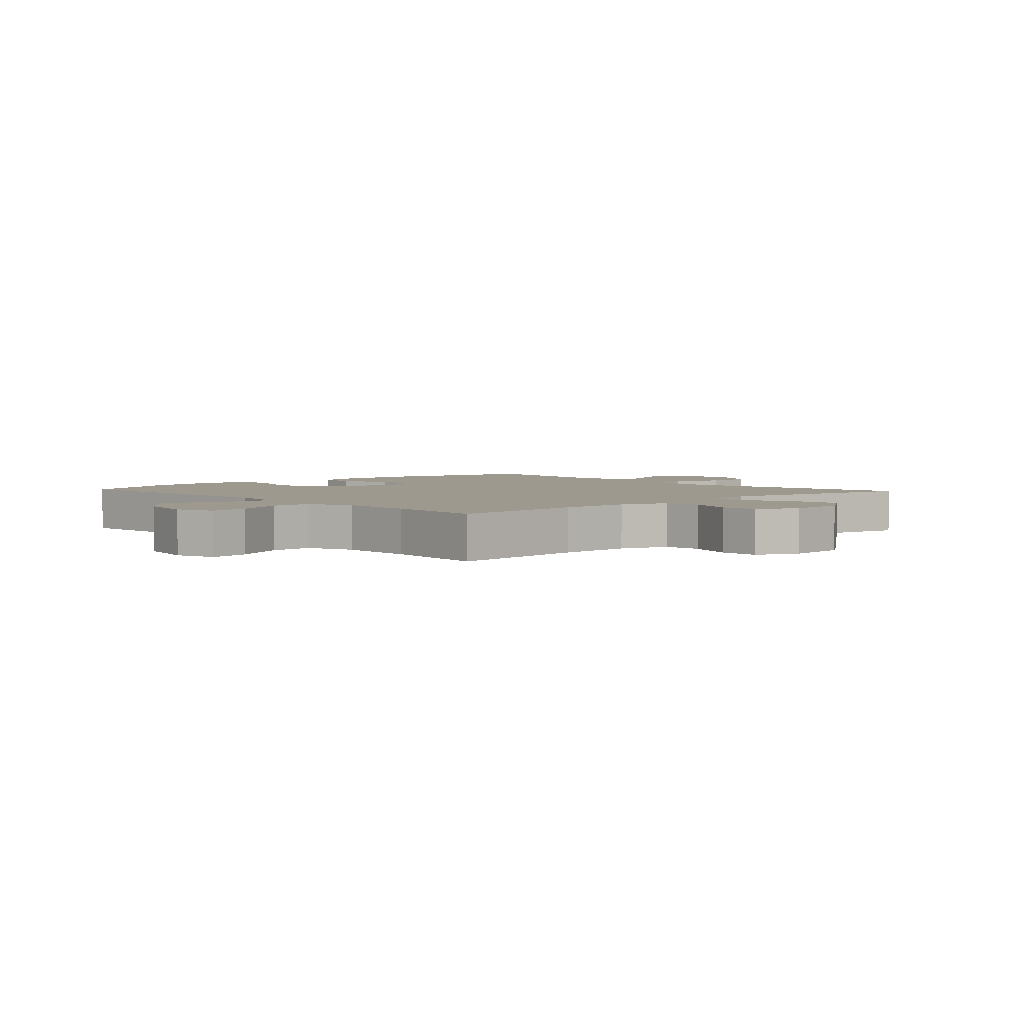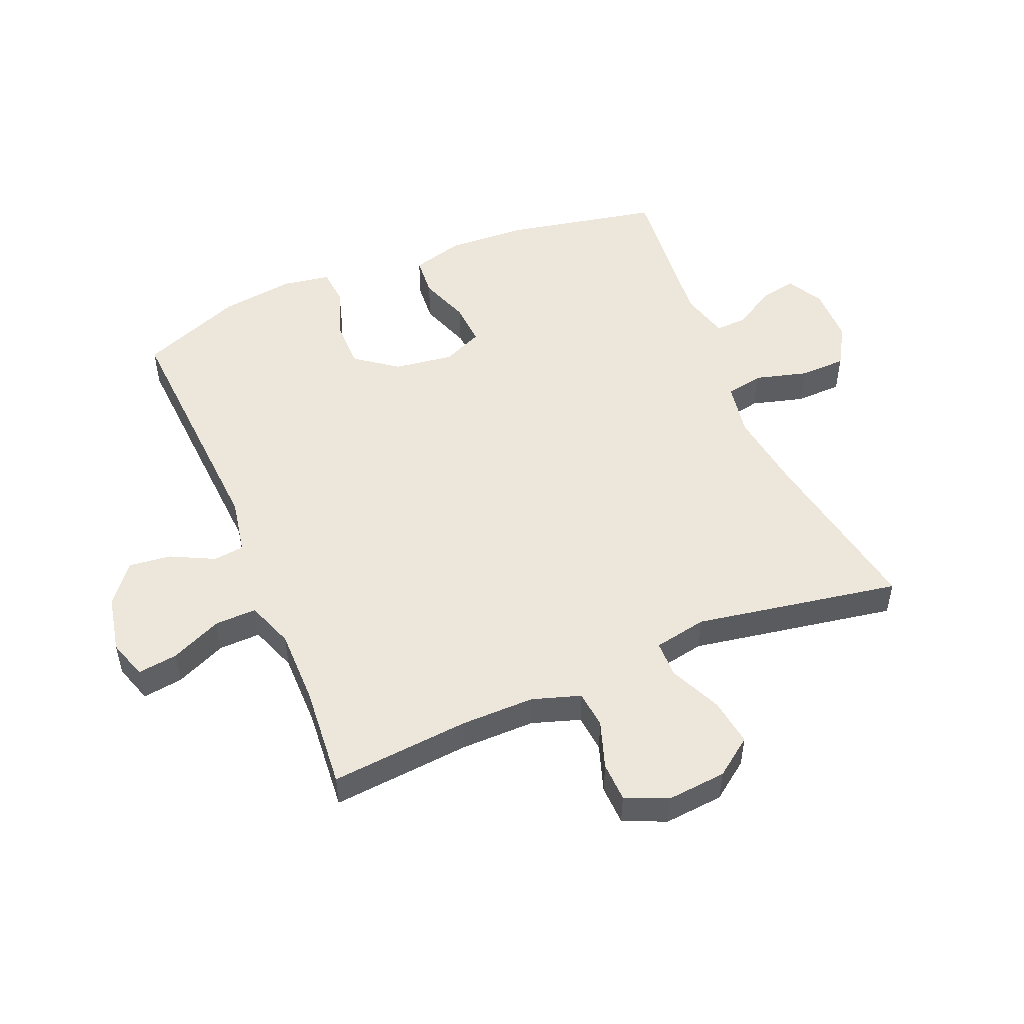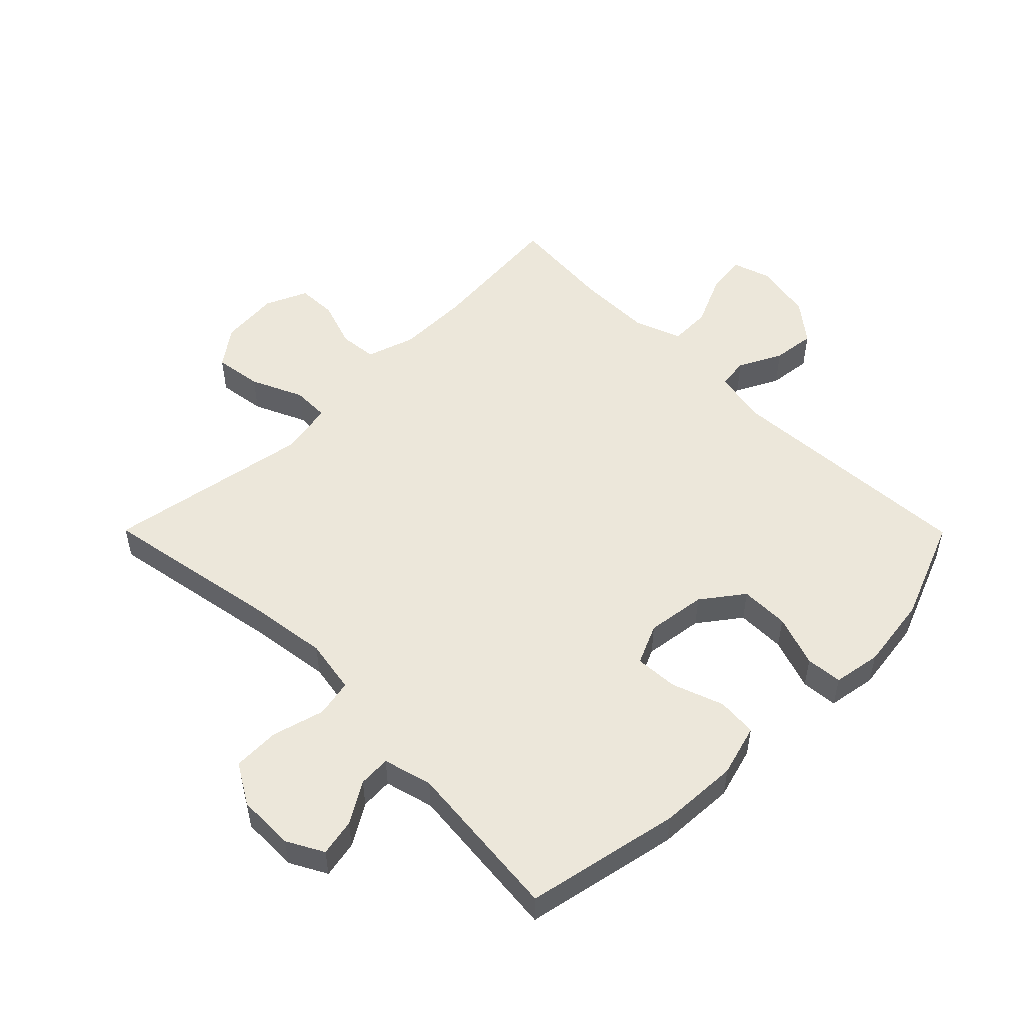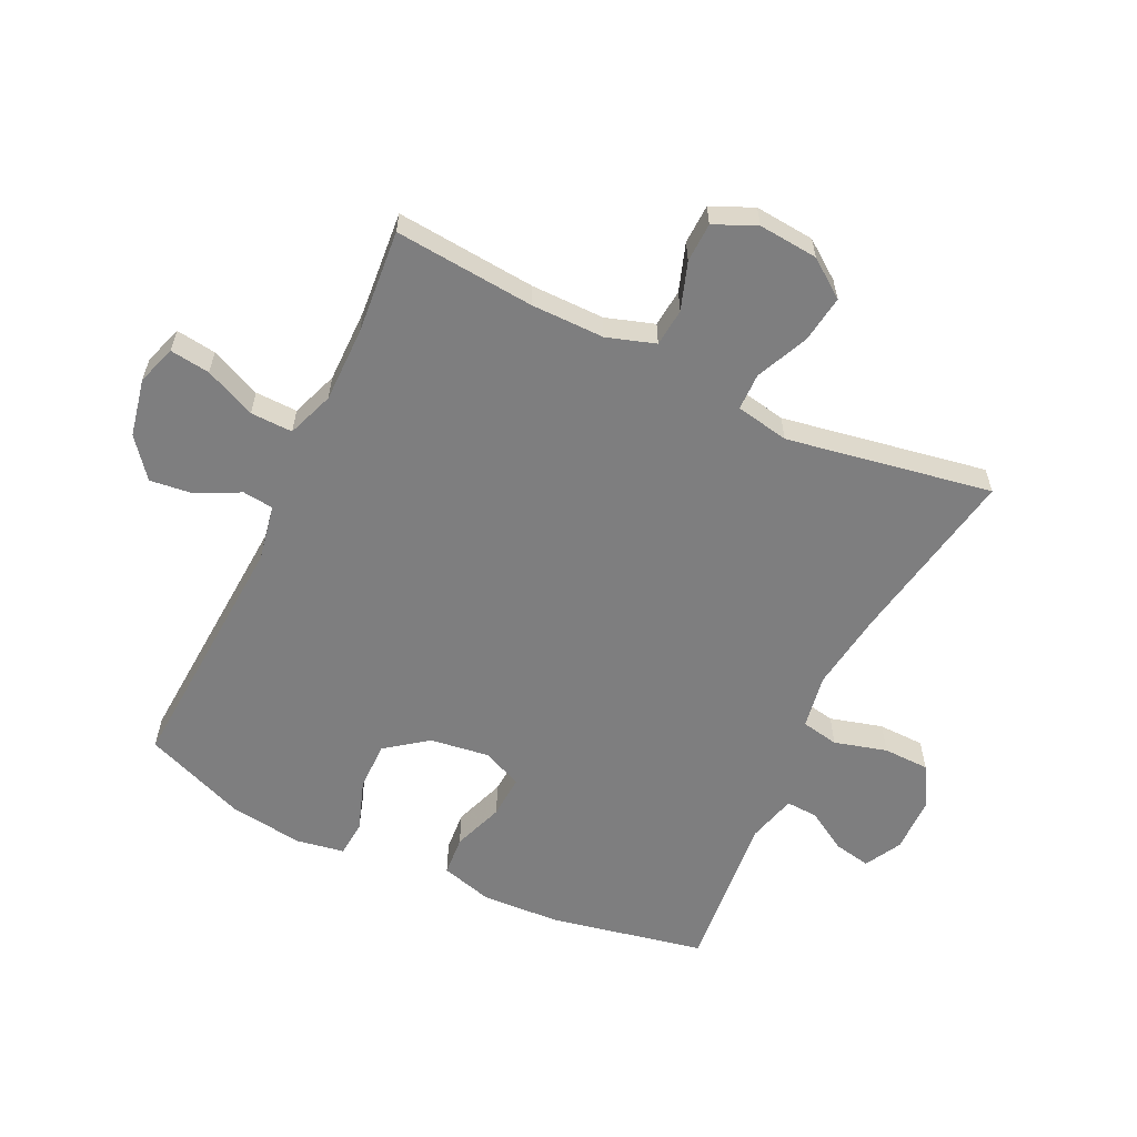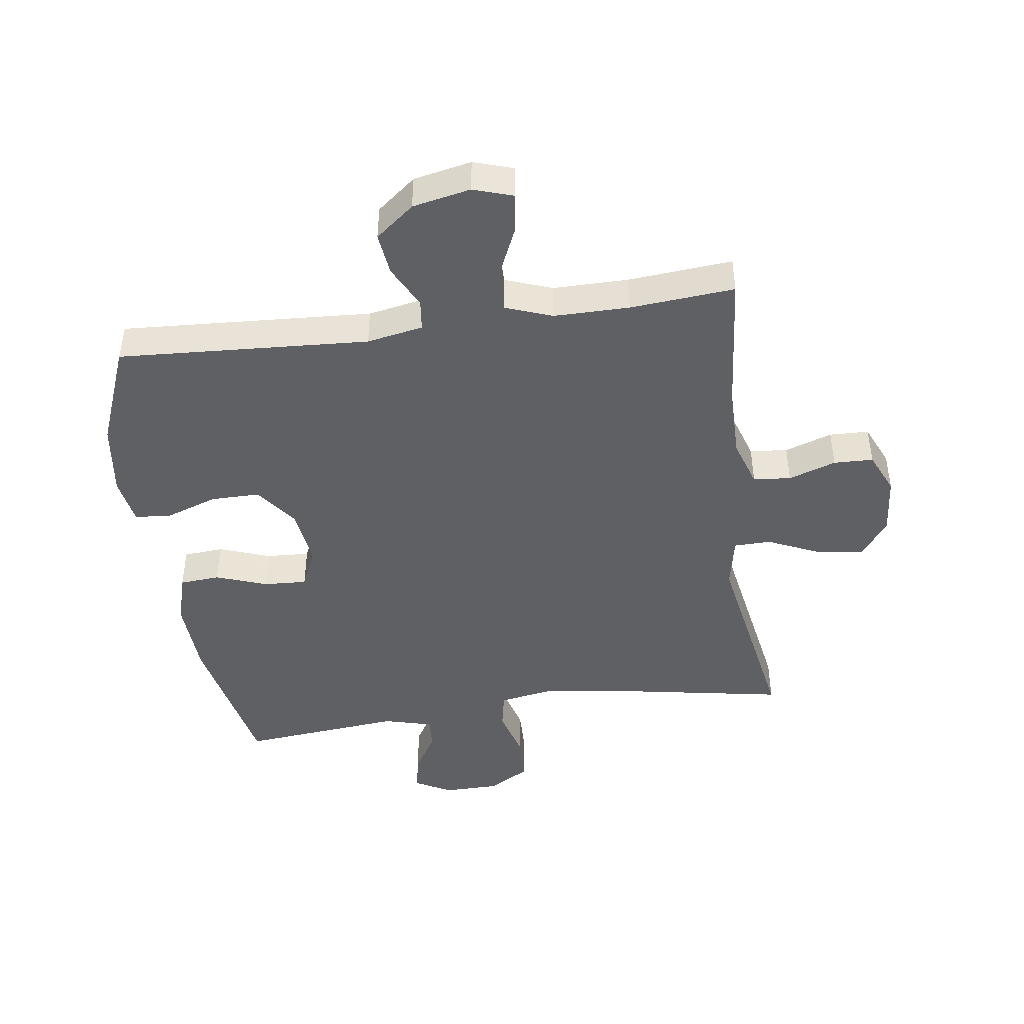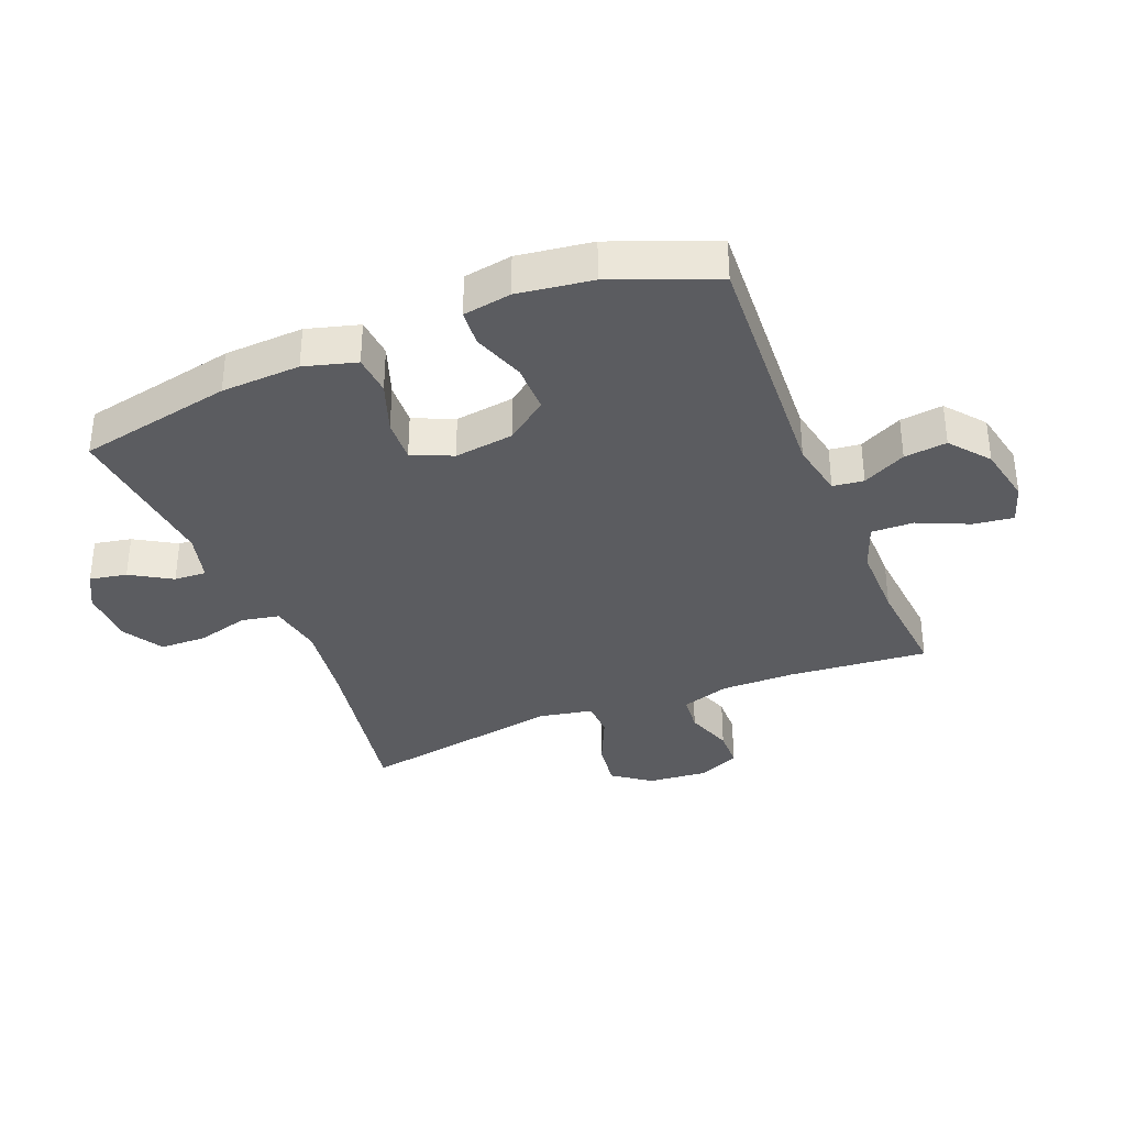
<metadata>
{"format":"obj","ext":"obj","renderer":"f3d","projection":"perspective","resolution":1024,"background":"white","views":[{"elev":3.4,"azim":-132.5,"up":"+Y"},{"elev":50.7,"azim":-112.6,"up":"+Y"},{"elev":52.1,"azim":45.2,"up":"+Y"},{"elev":-59.4,"azim":-115.4,"up":"+Y"},{"elev":-44.9,"azim":-171.9,"up":"+Y"},{"elev":-35.2,"azim":112.2,"up":"+Y"}]}
</metadata>
<code>
v -0.5 0.07 0.5
v -0.212 0.07 0.448
v -0.082 0.07 0.43
v 0.006 0.07 0.445
v 0.018 0.07 0.506
v -0.005 0.07 0.591
v -0.003 0.07 0.666
v 0.063 0.07 0.705
v 0.155 0.07 0.706
v 0.214 0.07 0.674
v 0.202 0.07 0.614
v 0.162 0.07 0.548
v 0.159 0.07 0.496
v 0.238 0.07 0.475
v 0.5 0.07 0.5
v 0.55 0.07 0.25
v 0.556 0.07 0.122
v 0.532 0.07 0.038
v 0.467 0.07 0.033
v 0.384 0.07 0.063
v 0.314 0.07 0.067
v 0.285 0.07 0.002
v 0.298 0.07 -0.094
v 0.348 0.07 -0.161
v 0.427 0.07 -0.161
v 0.511 0.07 -0.132
v 0.57 0.07 -0.137
v 0.583 0.07 -0.215
v 0.566 0.07 -0.335
v 0.5 0.07 -0.5
v 0.094 0.07 -0.475
v 0.003 0.07 -0.492
v -0.003 0.07 -0.542
v 0.032 0.07 -0.612
v 0.04 0.07 -0.681
v -0.023 0.07 -0.731
v -0.117 0.07 -0.75
v -0.181 0.07 -0.729
v -0.172 0.07 -0.664
v -0.135 0.07 -0.582
v -0.133 0.07 -0.514
v -0.209 0.07 -0.486
v -0.331 0.07 -0.486
v -0.5 0.07 -0.5
v -0.479 0.07 -0.274
v -0.478 0.07 -0.155
v -0.503 0.07 -0.077
v -0.564 0.07 -0.071
v -0.641 0.07 -0.097
v -0.705 0.07 -0.095
v -0.735 0.07 -0.027
v -0.726 0.07 0.069
v -0.681 0.07 0.13
v -0.604 0.07 0.119
v -0.52 0.07 0.081
v -0.46 0.07 0.082
v -0.443 0.07 0.168
v -0.5 0 0.5
v -0.212 0 0.448
v -0.082 0 0.43
v 0.006 0 0.445
v 0.018 0 0.506
v -0.005 0 0.591
v -0.003 0 0.666
v 0.063 0 0.705
v 0.155 0 0.706
v 0.214 0 0.674
v 0.202 0 0.614
v 0.162 0 0.548
v 0.159 0 0.496
v 0.238 0 0.475
v 0.5 0 0.5
v 0.55 0 0.25
v 0.556 0 0.122
v 0.532 0 0.038
v 0.467 0 0.033
v 0.384 0 0.063
v 0.314 0 0.067
v 0.285 0 0.002
v 0.298 0 -0.094
v 0.348 0 -0.161
v 0.427 0 -0.161
v 0.511 0 -0.132
v 0.57 0 -0.137
v 0.583 0 -0.215
v 0.566 0 -0.335
v 0.5 0 -0.5
v 0.094 0 -0.475
v 0.003 0 -0.492
v -0.003 0 -0.542
v 0.032 0 -0.612
v 0.04 0 -0.681
v -0.023 0 -0.731
v -0.117 0 -0.75
v -0.181 0 -0.729
v -0.172 0 -0.664
v -0.135 0 -0.582
v -0.133 0 -0.514
v -0.209 0 -0.486
v -0.331 0 -0.486
v -0.5 0 -0.5
v -0.479 0 -0.274
v -0.478 0 -0.155
v -0.503 0 -0.077
v -0.564 0 -0.071
v -0.641 0 -0.097
v -0.705 0 -0.095
v -0.735 0 -0.027
v -0.726 0 0.069
v -0.681 0 0.13
v -0.604 0 0.119
v -0.52 0 0.081
v -0.46 0 0.082
v -0.443 0 0.168
f 52 53 54 55
f 52 55 56
f 51 52 56
f 48 49 50 51
f 47 48 51 56
f 46 47 56
f 45 46 56 57
f 43 44 45
f 42 43 45 57
f 37 38 39 40
f 37 40 41
f 36 37 41
f 33 34 35 36
f 33 36 41
f 32 33 41 42
f 28 29 30 31
f 25 26 27 28
f 24 25 28 31
f 23 24 31 32
f 17 18 19 20
f 17 20 21
f 14 15 16 17
f 13 14 17 21
f 9 10 11 12
f 9 12 13
f 8 9 13
f 5 6 7 8
f 4 5 8 13
f 42 57 1 2
f 22 23 32 42
f 22 42 2 3
f 4 13 21 22
f 3 4 22
f 112 111 110 109
f 113 112 109
f 113 109 108
f 108 107 106 105
f 113 108 105 104
f 113 104 103
f 114 113 103 102
f 102 101 100
f 114 102 100 99
f 97 96 95 94
f 98 97 94
f 98 94 93
f 93 92 91 90
f 98 93 90
f 99 98 90 89
f 88 87 86 85
f 85 84 83 82
f 88 85 82 81
f 89 88 81 80
f 77 76 75 74
f 78 77 74
f 74 73 72 71
f 78 74 71 70
f 69 68 67 66
f 70 69 66
f 70 66 65
f 65 64 63 62
f 70 65 62 61
f 59 58 114 99
f 99 89 80 79
f 60 59 99 79
f 79 78 70 61
f 79 61 60
f 1 58 59 2
f 2 59 60 3
f 3 60 61 4
f 4 61 62 5
f 5 62 63 6
f 6 63 64 7
f 7 64 65 8
f 8 65 66 9
f 9 66 67 10
f 10 67 68 11
f 11 68 69 12
f 12 69 70 13
f 13 70 71 14
f 14 71 72 15
f 15 72 73 16
f 16 73 74 17
f 17 74 75 18
f 18 75 76 19
f 19 76 77 20
f 20 77 78 21
f 21 78 79 22
f 22 79 80 23
f 23 80 81 24
f 24 81 82 25
f 25 82 83 26
f 26 83 84 27
f 27 84 85 28
f 28 85 86 29
f 29 86 87 30
f 30 87 88 31
f 31 88 89 32
f 32 89 90 33
f 33 90 91 34
f 34 91 92 35
f 35 92 93 36
f 36 93 94 37
f 37 94 95 38
f 38 95 96 39
f 39 96 97 40
f 40 97 98 41
f 41 98 99 42
f 42 99 100 43
f 43 100 101 44
f 44 101 102 45
f 45 102 103 46
f 46 103 104 47
f 47 104 105 48
f 48 105 106 49
f 49 106 107 50
f 50 107 108 51
f 51 108 109 52
f 52 109 110 53
f 53 110 111 54
f 54 111 112 55
f 55 112 113 56
f 56 113 114 57
f 57 114 58 1

</code>
